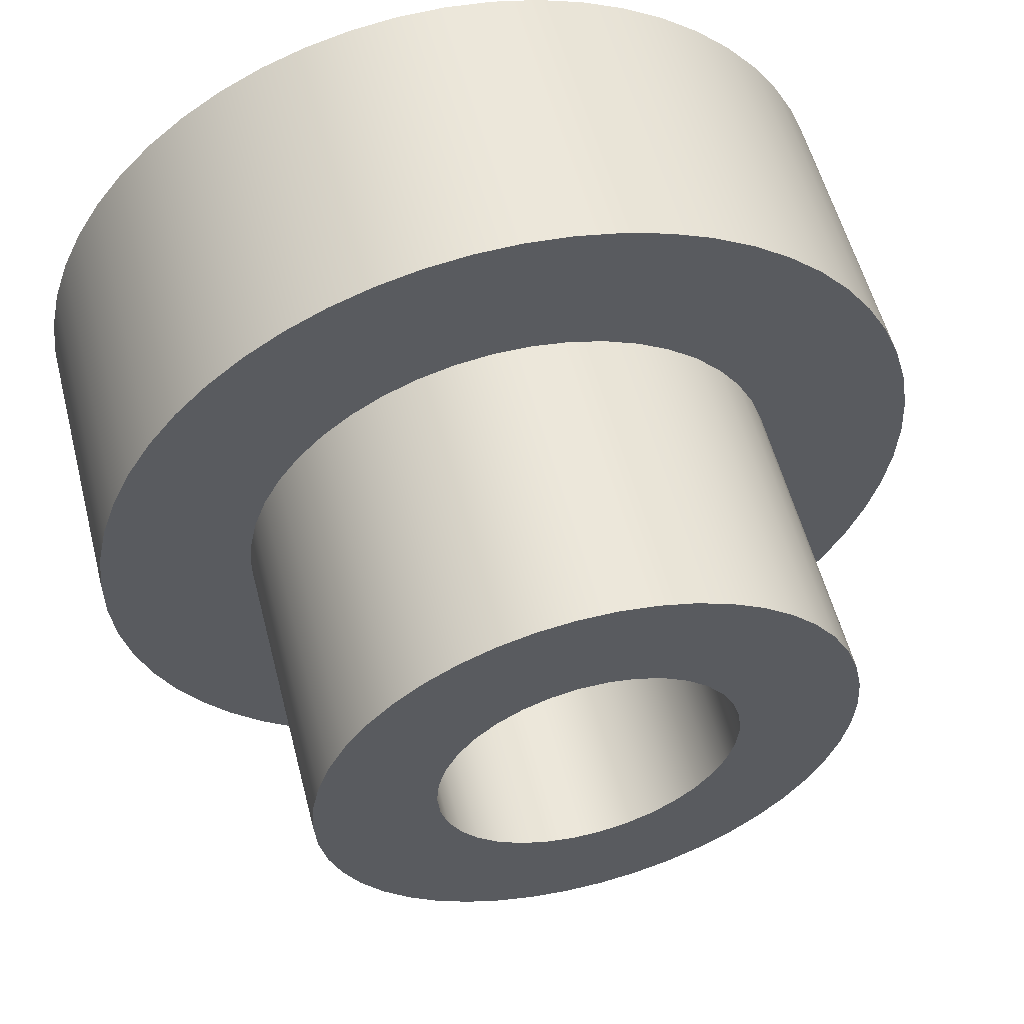
<metadata>
{"format":"obj","ext":"obj","renderer":"f3d","projection":"perspective","resolution":1024,"background":"white","views":[{"elev":56.0,"azim":165.6,"up":"+Z"}]}
</metadata>
<code>
v 0.45 1 -5.511e-17
v 0.4458 1 0.06127
v 0.4333 1 0.1214
v 0.4127 1 0.1793
v 0.3845 1 0.2338
v 0.3491 1 0.284
v 0.3071 1 0.3289
v 0.2595 1 0.3676
v 0.207 1 0.3995
v 0.1507 1 0.424
v 0.09156 1 0.4406
v 0.03071 1 0.449
v -0.03071 1 0.449
v -0.09156 1 0.4406
v -0.1507 1 0.424
v -0.207 1 0.3995
v -0.2595 1 0.3676
v -0.3071 1 0.3289
v -0.3491 1 0.284
v -0.3845 1 0.2338
v -0.4127 1 0.1793
v -0.4333 1 0.1214
v -0.4458 1 0.06127
v -0.45 1 0
v -0.4458 1 -0.06127
v -0.4333 1 -0.1214
v -0.4127 1 -0.1793
v -0.3845 1 -0.2338
v -0.3491 1 -0.284
v -0.3071 1 -0.3289
v -0.2595 1 -0.3676
v -0.207 1 -0.3995
v -0.1507 1 -0.424
v -0.09156 1 -0.4406
v -0.03071 1 -0.449
v 0.03071 1 -0.449
v 0.09156 1 -0.4406
v 0.1507 1 -0.424
v 0.207 1 -0.3995
v 0.2595 1 -0.3676
v 0.3071 1 -0.3289
v 0.3491 1 -0.284
v 0.3845 1 -0.2338
v 0.4127 1 -0.1793
v 0.4333 1 -0.1214
v 0.4458 1 -0.06127
v 0.45 0.5 -5.511e-17
v 0.4458 0.5 -0.06127
v 0.4333 0.5 -0.1214
v 0.4127 0.5 -0.1793
v 0.3845 0.5 -0.2338
v 0.3491 0.5 -0.284
v 0.3071 0.5 -0.3289
v 0.2595 0.5 -0.3676
v 0.207 0.5 -0.3995
v 0.1507 0.5 -0.424
v 0.09156 0.5 -0.4406
v 0.03071 0.5 -0.449
v -0.03071 0.5 -0.449
v -0.09156 0.5 -0.4406
v -0.1507 0.5 -0.424
v -0.207 0.5 -0.3995
v -0.2595 0.5 -0.3676
v -0.3071 0.5 -0.3289
v -0.3491 0.5 -0.284
v -0.3845 0.5 -0.2338
v -0.4127 0.5 -0.1793
v -0.4333 0.5 -0.1214
v -0.4458 0.5 -0.06127
v -0.45 0.5 0
v -0.4458 0.5 0.06127
v -0.4333 0.5 0.1214
v -0.4127 0.5 0.1793
v -0.3845 0.5 0.2338
v -0.3491 0.5 0.284
v -0.3071 0.5 0.3289
v -0.2595 0.5 0.3676
v -0.207 0.5 0.3995
v -0.1507 0.5 0.424
v -0.09156 0.5 0.4406
v -0.03071 0.5 0.449
v 0.03071 0.5 0.449
v 0.09156 0.5 0.4406
v 0.1507 0.5 0.424
v 0.207 0.5 0.3995
v 0.2595 0.5 0.3676
v 0.3071 0.5 0.3289
v 0.3491 0.5 0.284
v 0.3845 0.5 0.2338
v 0.4127 0.5 0.1793
v 0.4333 0.5 0.1214
v 0.4458 0.5 0.06127
v 0.45 0.5 -5.511e-17
v 0.45 1 -5.511e-17
v 0.25 1 -3.062e-17
v 0.2457 1 0.04594
v 0.2331 1 0.09031
v 0.2126 1 0.1316
v 0.1848 1 0.1684
v 0.1507 1 0.1995
v 0.1114 1 0.2238
v 0.06842 1 0.2405
v 0.02307 1 0.2489
v -0.02307 1 0.2489
v -0.06842 1 0.2405
v -0.1114 1 0.2238
v -0.1507 1 0.1995
v -0.1848 1 0.1684
v -0.2126 1 0.1316
v -0.2331 1 0.09031
v -0.2457 1 0.04594
v -0.25 1 0
v -0.2457 1 -0.04594
v -0.2331 1 -0.09031
v -0.2126 1 -0.1316
v -0.1848 1 -0.1684
v -0.1507 1 -0.1995
v -0.1114 1 -0.2238
v -0.06842 1 -0.2405
v -0.02307 1 -0.2489
v 0.02307 1 -0.2489
v 0.06842 1 -0.2405
v 0.1114 1 -0.2238
v 0.1507 1 -0.1995
v 0.1848 1 -0.1684
v 0.2126 1 -0.1316
v 0.2331 1 -0.09031
v 0.2457 1 -0.04594
v 0.45 1 -5.511e-17
v 0.4458 1 -0.06127
v 0.4333 1 -0.1214
v 0.4127 1 -0.1793
v 0.3845 1 -0.2338
v 0.3491 1 -0.284
v 0.3071 1 -0.3289
v 0.2595 1 -0.3676
v 0.207 1 -0.3995
v 0.1507 1 -0.424
v 0.09156 1 -0.4406
v 0.03071 1 -0.449
v -0.03071 1 -0.449
v -0.09156 1 -0.4406
v -0.1507 1 -0.424
v -0.207 1 -0.3995
v -0.2595 1 -0.3676
v -0.3071 1 -0.3289
v -0.3491 1 -0.284
v -0.3845 1 -0.2338
v -0.4127 1 -0.1793
v -0.4333 1 -0.1214
v -0.4458 1 -0.06127
v -0.45 1 0
v -0.4458 1 0.06127
v -0.4333 1 0.1214
v -0.4127 1 0.1793
v -0.3845 1 0.2338
v -0.3491 1 0.284
v -0.3071 1 0.3289
v -0.2595 1 0.3676
v -0.207 1 0.3995
v -0.1507 1 0.424
v -0.09156 1 0.4406
v -0.03071 1 0.449
v 0.03071 1 0.449
v 0.09156 1 0.4406
v 0.1507 1 0.424
v 0.207 1 0.3995
v 0.2595 1 0.3676
v 0.3071 1 0.3289
v 0.3491 1 0.284
v 0.3845 1 0.2338
v 0.4127 1 0.1793
v 0.4333 1 0.1214
v 0.4458 1 0.06127
v 0.25 0 -3.062e-17
v 0.2457 0 0.04594
v 0.2331 0 0.09031
v 0.2126 0 0.1316
v 0.1848 0 0.1684
v 0.1507 0 0.1995
v 0.1114 0 0.2238
v 0.06842 0 0.2405
v 0.02307 0 0.2489
v -0.02307 0 0.2489
v -0.06842 0 0.2405
v -0.1114 0 0.2238
v -0.1507 0 0.1995
v -0.1848 0 0.1684
v -0.2126 0 0.1316
v -0.2331 0 0.09031
v -0.2457 0 0.04594
v -0.25 0 0
v -0.2457 0 -0.04594
v -0.2331 0 -0.09031
v -0.2126 0 -0.1316
v -0.1848 0 -0.1684
v -0.1507 0 -0.1995
v -0.1114 0 -0.2238
v -0.06842 0 -0.2405
v -0.02307 0 -0.2489
v 0.02307 0 -0.2489
v 0.06842 0 -0.2405
v 0.1114 0 -0.2238
v 0.1507 0 -0.1995
v 0.1848 0 -0.1684
v 0.2126 0 -0.1316
v 0.2331 0 -0.09031
v 0.2457 0 -0.04594
v 0.25 1 -3.062e-17
v 0.2457 1 -0.04594
v 0.2331 1 -0.09031
v 0.2126 1 -0.1316
v 0.1848 1 -0.1684
v 0.1507 1 -0.1995
v 0.1114 1 -0.2238
v 0.06842 1 -0.2405
v 0.02307 1 -0.2489
v -0.02307 1 -0.2489
v -0.06842 1 -0.2405
v -0.1114 1 -0.2238
v -0.1507 1 -0.1995
v -0.1848 1 -0.1684
v -0.2126 1 -0.1316
v -0.2331 1 -0.09031
v -0.2457 1 -0.04594
v -0.25 1 0
v -0.2457 1 0.04594
v -0.2331 1 0.09031
v -0.2126 1 0.1316
v -0.1848 1 0.1684
v -0.1507 1 0.1995
v -0.1114 1 0.2238
v -0.06842 1 0.2405
v -0.02307 1 0.2489
v 0.02307 1 0.2489
v 0.06842 1 0.2405
v 0.1114 1 0.2238
v 0.1507 1 0.1995
v 0.1848 1 0.1684
v 0.2126 1 0.1316
v 0.2331 1 0.09031
v 0.2457 1 0.04594
v 0.25 0 -3.062e-17
v 0.25 1 -3.062e-17
v 0.25 0 -3.062e-17
v 0.2457 0 -0.04594
v 0.2331 0 -0.09031
v 0.2126 0 -0.1316
v 0.1848 0 -0.1684
v 0.1507 0 -0.1995
v 0.1114 0 -0.2238
v 0.06842 0 -0.2405
v 0.02307 0 -0.2489
v -0.02307 0 -0.2489
v -0.06842 0 -0.2405
v -0.1114 0 -0.2238
v -0.1507 0 -0.1995
v -0.1848 0 -0.1684
v -0.2126 0 -0.1316
v -0.2331 0 -0.09031
v -0.2457 0 -0.04594
v -0.25 0 0
v -0.2457 0 0.04594
v -0.2331 0 0.09031
v -0.2126 0 0.1316
v -0.1848 0 0.1684
v -0.1507 0 0.1995
v -0.1114 0 0.2238
v -0.06842 0 0.2405
v -0.02307 0 0.2489
v 0.02307 0 0.2489
v 0.06842 0 0.2405
v 0.1114 0 0.2238
v 0.1507 0 0.1995
v 0.1848 0 0.1684
v 0.2126 0 0.1316
v 0.2331 0 0.09031
v 0.2457 0 0.04594
v -0.7 0 8.573e-17
v -0.6958 0 -0.07701
v -0.6831 0 -0.1531
v -0.6621 0 -0.2273
v -0.6331 0 -0.2987
v -0.5963 0 -0.3666
v -0.5524 0 -0.4299
v -0.5017 0 -0.4881
v -0.445 0 -0.5403
v -0.3829 0 -0.586
v -0.3161 0 -0.6246
v -0.2454 0 -0.6556
v -0.1718 0 -0.6786
v -0.09615 0 -0.6934
v -0.01929 0 -0.6997
v 0.05781 0 -0.6976
v 0.1342 0 -0.687
v 0.209 0 -0.6681
v 0.2812 0 -0.641
v 0.35 0 -0.6062
v 0.4146 0 -0.564
v 0.4741 0 -0.515
v 0.5279 0 -0.4597
v 0.5752 0 -0.3989
v 0.6156 0 -0.3332
v 0.6485 0 -0.2634
v 0.6736 0 -0.1905
v 0.6905 0 -0.1152
v 0.6989 0 -0.03856
v 0.6989 0 0.03856
v 0.6905 0 0.1152
v 0.6736 0 0.1905
v 0.6485 0 0.2634
v 0.6156 0 0.3332
v 0.5752 0 0.3989
v 0.5279 0 0.4597
v 0.4741 0 0.515
v 0.4146 0 0.564
v 0.35 0 0.6062
v 0.2812 0 0.641
v 0.209 0 0.6681
v 0.1342 0 0.687
v 0.05781 0 0.6976
v -0.01929 0 0.6997
v -0.09615 0 0.6934
v -0.1718 0 0.6786
v -0.2454 0 0.6556
v -0.3161 0 0.6246
v -0.3829 0 0.586
v -0.445 0 0.5403
v -0.5017 0 0.4881
v -0.5524 0 0.4299
v -0.5963 0 0.3666
v -0.6331 0 0.2987
v -0.6621 0 0.2273
v -0.6831 0 0.1531
v -0.6958 0 0.07701
v -0.7 0.5 8.573e-17
v -0.6958 0.5 -0.07701
v -0.6831 0.5 -0.1531
v -0.6621 0.5 -0.2273
v -0.6331 0.5 -0.2987
v -0.5963 0.5 -0.3666
v -0.5524 0.5 -0.4299
v -0.5017 0.5 -0.4881
v -0.445 0.5 -0.5403
v -0.3829 0.5 -0.586
v -0.3161 0.5 -0.6246
v -0.2454 0.5 -0.6556
v -0.1718 0.5 -0.6786
v -0.09615 0.5 -0.6934
v -0.01929 0.5 -0.6997
v 0.05781 0.5 -0.6976
v 0.1342 0.5 -0.687
v 0.209 0.5 -0.6681
v 0.2812 0.5 -0.641
v 0.35 0.5 -0.6062
v 0.4146 0.5 -0.564
v 0.4741 0.5 -0.515
v 0.5279 0.5 -0.4597
v 0.5752 0.5 -0.3989
v 0.6156 0.5 -0.3332
v 0.6485 0.5 -0.2634
v 0.6736 0.5 -0.1905
v 0.6905 0.5 -0.1152
v 0.6989 0.5 -0.03856
v 0.6989 0.5 0.03856
v 0.6905 0.5 0.1152
v 0.6736 0.5 0.1905
v 0.6485 0.5 0.2634
v 0.6156 0.5 0.3332
v 0.5752 0.5 0.3989
v 0.5279 0.5 0.4597
v 0.4741 0.5 0.515
v 0.4146 0.5 0.564
v 0.35 0.5 0.6062
v 0.2812 0.5 0.641
v 0.209 0.5 0.6681
v 0.1342 0.5 0.687
v 0.05781 0.5 0.6976
v -0.01929 0.5 0.6997
v -0.09615 0.5 0.6934
v -0.1718 0.5 0.6786
v -0.2454 0.5 0.6556
v -0.3161 0.5 0.6246
v -0.3829 0.5 0.586
v -0.445 0.5 0.5403
v -0.5017 0.5 0.4881
v -0.5524 0.5 0.4299
v -0.5963 0.5 0.3666
v -0.6331 0.5 0.2987
v -0.6621 0.5 0.2273
v -0.6831 0.5 0.1531
v -0.6958 0.5 0.07701
v -0.7 0 8.573e-17
v -0.6958 0 0.07701
v -0.6831 0 0.1531
v -0.6621 0 0.2273
v -0.6331 0 0.2987
v -0.5963 0 0.3666
v -0.5524 0 0.4299
v -0.5017 0 0.4881
v -0.445 0 0.5403
v -0.3829 0 0.586
v -0.3161 0 0.6246
v -0.2454 0 0.6556
v -0.1718 0 0.6786
v -0.09615 0 0.6934
v -0.01929 0 0.6997
v 0.05781 0 0.6976
v 0.1342 0 0.687
v 0.209 0 0.6681
v 0.2812 0 0.641
v 0.35 0 0.6062
v 0.4146 0 0.564
v 0.4741 0 0.515
v 0.5279 0 0.4597
v 0.5752 0 0.3989
v 0.6156 0 0.3332
v 0.6485 0 0.2634
v 0.6736 0 0.1905
v 0.6905 0 0.1152
v 0.6989 0 0.03856
v 0.6989 0 -0.03856
v 0.6905 0 -0.1152
v 0.6736 0 -0.1905
v 0.6485 0 -0.2634
v 0.6156 0 -0.3332
v 0.5752 0 -0.3989
v 0.5279 0 -0.4597
v 0.4741 0 -0.515
v 0.4146 0 -0.564
v 0.35 0 -0.6062
v 0.2812 0 -0.641
v 0.209 0 -0.6681
v 0.1342 0 -0.687
v 0.05781 0 -0.6976
v -0.01929 0 -0.6997
v -0.09615 0 -0.6934
v -0.1718 0 -0.6786
v -0.2454 0 -0.6556
v -0.3161 0 -0.6246
v -0.3829 0 -0.586
v -0.445 0 -0.5403
v -0.5017 0 -0.4881
v -0.5524 0 -0.4299
v -0.5963 0 -0.3666
v -0.6331 0 -0.2987
v -0.6621 0 -0.2273
v -0.6831 0 -0.1531
v -0.6958 0 -0.07701
v -0.7 0 8.573e-17
v -0.7 0.5 8.573e-17
v 0.45 0.5 -5.511e-17
v 0.4458 0.5 0.06127
v 0.4333 0.5 0.1214
v 0.4127 0.5 0.1793
v 0.3845 0.5 0.2338
v 0.3491 0.5 0.284
v 0.3071 0.5 0.3289
v 0.2595 0.5 0.3676
v 0.207 0.5 0.3995
v 0.1507 0.5 0.424
v 0.09156 0.5 0.4406
v 0.03071 0.5 0.449
v -0.03071 0.5 0.449
v -0.09156 0.5 0.4406
v -0.1507 0.5 0.424
v -0.207 0.5 0.3995
v -0.2595 0.5 0.3676
v -0.3071 0.5 0.3289
v -0.3491 0.5 0.284
v -0.3845 0.5 0.2338
v -0.4127 0.5 0.1793
v -0.4333 0.5 0.1214
v -0.4458 0.5 0.06127
v -0.45 0.5 0
v -0.4458 0.5 -0.06127
v -0.4333 0.5 -0.1214
v -0.4127 0.5 -0.1793
v -0.3845 0.5 -0.2338
v -0.3491 0.5 -0.284
v -0.3071 0.5 -0.3289
v -0.2595 0.5 -0.3676
v -0.207 0.5 -0.3995
v -0.1507 0.5 -0.424
v -0.09156 0.5 -0.4406
v -0.03071 0.5 -0.449
v 0.03071 0.5 -0.449
v 0.09156 0.5 -0.4406
v 0.1507 0.5 -0.424
v 0.207 0.5 -0.3995
v 0.2595 0.5 -0.3676
v 0.3071 0.5 -0.3289
v 0.3491 0.5 -0.284
v 0.3845 0.5 -0.2338
v 0.4127 0.5 -0.1793
v 0.4333 0.5 -0.1214
v 0.4458 0.5 -0.06127
v -0.7 0.5 8.573e-17
v -0.6958 0.5 0.07701
v -0.6831 0.5 0.1531
v -0.6621 0.5 0.2273
v -0.6331 0.5 0.2987
v -0.5963 0.5 0.3666
v -0.5524 0.5 0.4299
v -0.5017 0.5 0.4881
v -0.445 0.5 0.5403
v -0.3829 0.5 0.586
v -0.3161 0.5 0.6246
v -0.2454 0.5 0.6556
v -0.1718 0.5 0.6786
v -0.09615 0.5 0.6934
v -0.01929 0.5 0.6997
v 0.05781 0.5 0.6976
v 0.1342 0.5 0.687
v 0.209 0.5 0.6681
v 0.2812 0.5 0.641
v 0.35 0.5 0.6062
v 0.4146 0.5 0.564
v 0.4741 0.5 0.515
v 0.5279 0.5 0.4597
v 0.5752 0.5 0.3989
v 0.6156 0.5 0.3332
v 0.6485 0.5 0.2634
v 0.6736 0.5 0.1905
v 0.6905 0.5 0.1152
v 0.6989 0.5 0.03856
v 0.6989 0.5 -0.03856
v 0.6905 0.5 -0.1152
v 0.6736 0.5 -0.1905
v 0.6485 0.5 -0.2634
v 0.6156 0.5 -0.3332
v 0.5752 0.5 -0.3989
v 0.5279 0.5 -0.4597
v 0.4741 0.5 -0.515
v 0.4146 0.5 -0.564
v 0.35 0.5 -0.6062
v 0.2812 0.5 -0.641
v 0.209 0.5 -0.6681
v 0.1342 0.5 -0.687
v 0.05781 0.5 -0.6976
v -0.01929 0.5 -0.6997
v -0.09615 0.5 -0.6934
v -0.1718 0.5 -0.6786
v -0.2454 0.5 -0.6556
v -0.3161 0.5 -0.6246
v -0.3829 0.5 -0.586
v -0.445 0.5 -0.5403
v -0.5017 0.5 -0.4881
v -0.5524 0.5 -0.4299
v -0.5963 0.5 -0.3666
v -0.6331 0.5 -0.2987
v -0.6621 0.5 -0.2273
v -0.6831 0.5 -0.1531
v -0.6958 0.5 -0.07701
f 2 92 1
f 1 92 93
f 94 47 46
f 46 47 48
f 46 48 45
f 45 48 49
f 45 49 44
f 44 49 50
f 44 50 43
f 43 50 51
f 43 51 42
f 42 51 52
f 42 52 41
f 41 52 53
f 41 53 40
f 40 53 54
f 40 54 39
f 39 54 55
f 39 55 38
f 38 55 56
f 38 56 37
f 37 56 57
f 37 57 36
f 36 57 58
f 36 58 35
f 35 58 59
f 35 59 34
f 34 59 60
f 34 60 33
f 33 60 61
f 33 61 32
f 32 61 62
f 32 62 31
f 31 62 63
f 31 63 30
f 30 63 64
f 30 64 29
f 29 64 65
f 29 65 28
f 28 65 66
f 28 66 27
f 27 66 67
f 27 67 26
f 26 67 68
f 26 68 25
f 25 68 69
f 25 69 24
f 24 69 70
f 24 70 23
f 23 70 71
f 23 71 22
f 22 71 72
f 22 72 21
f 21 72 73
f 21 73 20
f 20 73 74
f 20 74 19
f 19 74 75
f 19 75 18
f 18 75 76
f 18 76 17
f 17 76 77
f 17 77 16
f 16 77 78
f 16 78 15
f 15 78 79
f 15 79 14
f 14 79 80
f 14 80 13
f 13 80 81
f 13 81 12
f 12 81 82
f 12 82 11
f 11 82 83
f 11 83 10
f 10 83 84
f 10 84 9
f 9 84 85
f 9 85 8
f 8 85 86
f 8 86 7
f 7 86 87
f 7 87 6
f 6 87 88
f 6 88 5
f 5 88 89
f 5 89 4
f 4 89 90
f 4 90 3
f 3 90 91
f 3 91 2
f 2 91 92
f 96 174 95
f 95 174 129
f 95 129 130
f 174 96 173
f 173 96 97
f 173 97 172
f 172 97 98
f 172 98 171
f 171 98 170
f 170 98 99
f 170 99 169
f 169 99 100
f 169 100 168
f 168 100 101
f 168 101 167
f 167 101 166
f 166 101 102
f 166 102 165
f 165 102 103
f 165 103 164
f 164 103 104
f 164 104 163
f 163 104 162
f 162 104 105
f 162 105 161
f 161 105 106
f 161 106 160
f 160 106 159
f 159 106 107
f 159 107 158
f 158 107 108
f 158 108 157
f 157 108 109
f 157 109 156
f 156 109 155
f 155 109 110
f 155 110 154
f 154 110 111
f 154 111 153
f 153 111 112
f 153 112 152
f 152 112 151
f 151 112 113
f 151 113 150
f 150 113 114
f 150 114 149
f 149 114 115
f 149 115 148
f 148 115 147
f 147 115 116
f 147 116 146
f 146 116 117
f 146 117 145
f 145 117 118
f 145 118 144
f 144 118 143
f 143 118 119
f 143 119 142
f 142 119 120
f 142 120 141
f 141 120 121
f 141 121 140
f 140 121 139
f 139 121 122
f 139 122 138
f 138 122 123
f 138 123 137
f 137 123 136
f 136 123 124
f 136 124 135
f 135 124 125
f 135 125 134
f 134 125 126
f 134 126 133
f 133 126 132
f 132 126 127
f 132 127 131
f 131 127 128
f 131 128 130
f 130 128 95
f 176 242 175
f 175 242 244
f 243 209 208
f 208 209 210
f 208 210 207
f 207 210 211
f 207 211 206
f 206 211 212
f 206 212 205
f 205 212 213
f 205 213 204
f 204 213 214
f 204 214 203
f 203 214 215
f 203 215 202
f 202 215 216
f 202 216 201
f 201 216 217
f 201 217 200
f 200 217 218
f 200 218 199
f 199 218 219
f 199 219 198
f 198 219 220
f 198 220 197
f 197 220 221
f 197 221 196
f 196 221 222
f 196 222 195
f 195 222 223
f 195 223 194
f 194 223 224
f 194 224 193
f 193 224 225
f 193 225 192
f 192 225 226
f 192 226 191
f 191 226 227
f 191 227 190
f 190 227 228
f 190 228 189
f 189 228 229
f 189 229 188
f 188 229 230
f 188 230 187
f 187 230 231
f 187 231 186
f 186 231 232
f 186 232 185
f 185 232 233
f 185 233 184
f 184 233 234
f 184 234 183
f 183 234 235
f 183 235 182
f 182 235 236
f 182 236 181
f 181 236 237
f 181 237 180
f 180 237 238
f 180 238 179
f 179 238 239
f 179 239 178
f 178 239 240
f 178 240 177
f 177 240 241
f 177 241 176
f 176 241 242
f 246 307 245
f 245 307 308
f 245 308 278
f 278 308 309
f 278 309 310
f 247 305 246
f 246 305 306
f 246 306 307
f 248 303 247
f 247 303 304
f 247 304 305
f 303 248 302
f 302 248 249
f 302 249 301
f 301 249 300
f 300 249 250
f 300 250 299
f 299 250 298
f 298 250 251
f 298 251 297
f 297 251 252
f 297 252 296
f 296 252 295
f 295 252 253
f 295 253 294
f 294 253 293
f 293 253 254
f 293 254 292
f 292 254 255
f 292 255 291
f 291 255 290
f 290 255 256
f 290 256 289
f 289 256 288
f 288 256 257
f 288 257 287
f 287 257 258
f 287 258 286
f 286 258 285
f 285 258 259
f 285 259 284
f 284 259 283
f 283 259 260
f 283 260 282
f 282 260 261
f 282 261 281
f 281 261 280
f 280 261 262
f 280 262 279
f 279 262 335
f 335 262 263
f 335 263 334
f 334 263 333
f 333 263 264
f 333 264 332
f 332 264 265
f 332 265 331
f 331 265 330
f 330 265 266
f 330 266 329
f 329 266 328
f 328 266 267
f 328 267 327
f 327 267 268
f 327 268 326
f 326 268 325
f 325 268 269
f 325 269 324
f 324 269 323
f 323 269 270
f 323 270 322
f 322 270 271
f 322 271 321
f 321 271 320
f 320 271 272
f 320 272 319
f 319 272 318
f 318 272 273
f 318 273 317
f 317 273 274
f 317 274 316
f 316 274 315
f 315 274 275
f 315 275 314
f 314 275 313
f 313 275 276
f 313 276 312
f 312 276 277
f 312 277 311
f 311 277 310
f 310 277 278
f 337 449 336
f 336 449 450
f 451 393 392
f 392 393 394
f 392 394 391
f 391 394 395
f 391 395 390
f 390 395 396
f 390 396 389
f 389 396 397
f 389 397 388
f 388 397 398
f 388 398 387
f 387 398 399
f 387 399 386
f 386 399 400
f 386 400 385
f 385 400 401
f 385 401 384
f 384 401 402
f 384 402 383
f 383 402 403
f 383 403 382
f 382 403 404
f 382 404 381
f 381 404 405
f 381 405 380
f 380 405 406
f 380 406 379
f 379 406 407
f 379 407 378
f 378 407 408
f 378 408 377
f 377 408 409
f 377 409 376
f 376 409 410
f 376 410 375
f 375 410 411
f 375 411 374
f 374 411 412
f 374 412 373
f 373 412 413
f 373 413 372
f 372 413 414
f 372 414 371
f 371 414 415
f 371 415 370
f 370 415 416
f 370 416 369
f 369 416 417
f 369 417 368
f 368 417 418
f 368 418 367
f 367 418 419
f 367 419 366
f 366 419 420
f 366 420 365
f 365 420 421
f 365 421 364
f 364 421 422
f 364 422 363
f 363 422 423
f 363 423 362
f 362 423 424
f 362 424 361
f 361 424 425
f 361 425 360
f 360 425 426
f 360 426 359
f 359 426 427
f 359 427 358
f 358 427 428
f 358 428 357
f 357 428 429
f 357 429 356
f 356 429 430
f 356 430 355
f 355 430 431
f 355 431 354
f 354 431 432
f 354 432 353
f 353 432 433
f 353 433 352
f 352 433 434
f 352 434 351
f 351 434 435
f 351 435 350
f 350 435 436
f 350 436 349
f 349 436 437
f 349 437 348
f 348 437 438
f 348 438 347
f 347 438 439
f 347 439 346
f 346 439 440
f 346 440 345
f 345 440 441
f 345 441 344
f 344 441 442
f 344 442 343
f 343 442 443
f 343 443 342
f 342 443 444
f 342 444 341
f 341 444 445
f 341 445 340
f 340 445 446
f 340 446 339
f 339 446 447
f 339 447 338
f 338 447 448
f 338 448 337
f 337 448 449
f 453 526 452
f 452 526 527
f 452 527 497
f 497 527 528
f 497 528 496
f 496 528 529
f 496 529 530
f 526 453 525
f 525 453 454
f 525 454 524
f 524 454 523
f 523 454 455
f 523 455 522
f 522 455 456
f 522 456 521
f 521 456 457
f 521 457 520
f 520 457 458
f 520 458 519
f 519 458 518
f 518 458 459
f 518 459 517
f 517 459 460
f 517 460 516
f 516 460 461
f 516 461 515
f 515 461 462
f 515 462 514
f 514 462 513
f 513 462 463
f 513 463 512
f 512 463 464
f 512 464 511
f 511 464 465
f 511 465 510
f 510 465 466
f 510 466 509
f 509 466 467
f 509 467 508
f 508 467 507
f 507 467 468
f 507 468 506
f 506 468 469
f 506 469 505
f 505 469 470
f 505 470 504
f 504 470 471
f 504 471 503
f 503 471 502
f 502 471 472
f 502 472 501
f 501 472 473
f 501 473 500
f 500 473 474
f 500 474 499
f 499 474 475
f 499 475 498
f 498 475 554
f 554 475 476
f 554 476 553
f 553 476 477
f 553 477 552
f 552 477 478
f 552 478 551
f 551 478 479
f 551 479 550
f 550 479 549
f 549 479 480
f 549 480 548
f 548 480 481
f 548 481 547
f 547 481 482
f 547 482 546
f 546 482 483
f 546 483 545
f 545 483 544
f 544 483 484
f 544 484 543
f 543 484 485
f 543 485 542
f 542 485 486
f 542 486 541
f 541 486 487
f 541 487 540
f 540 487 488
f 540 488 539
f 539 488 538
f 538 488 489
f 538 489 537
f 537 489 490
f 537 490 536
f 536 490 491
f 536 491 535
f 535 491 492
f 535 492 534
f 534 492 533
f 533 492 493
f 533 493 532
f 532 493 494
f 532 494 531
f 531 494 495
f 531 495 530
f 530 495 496

</code>
